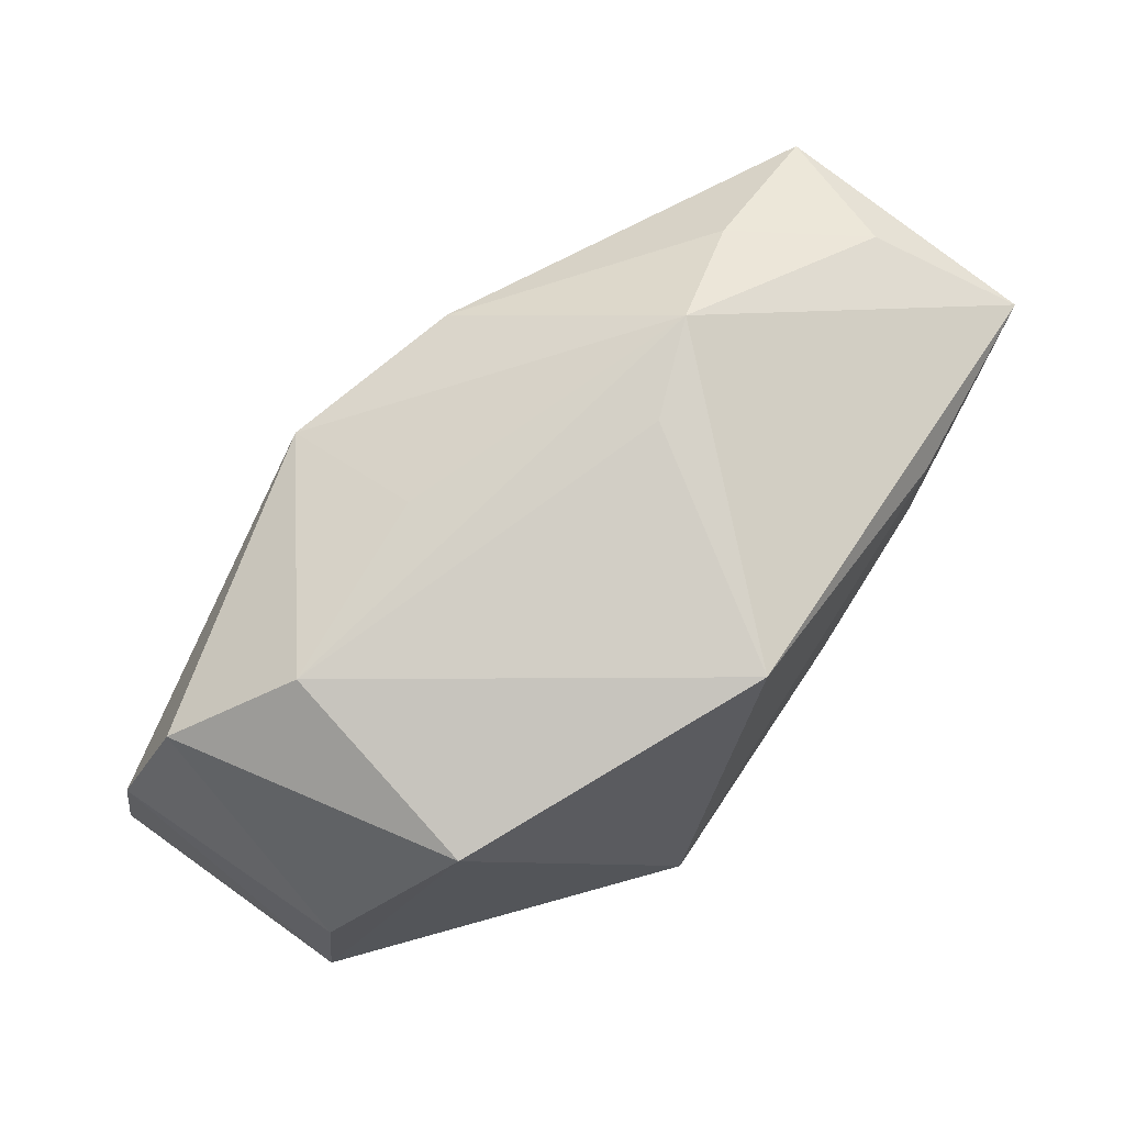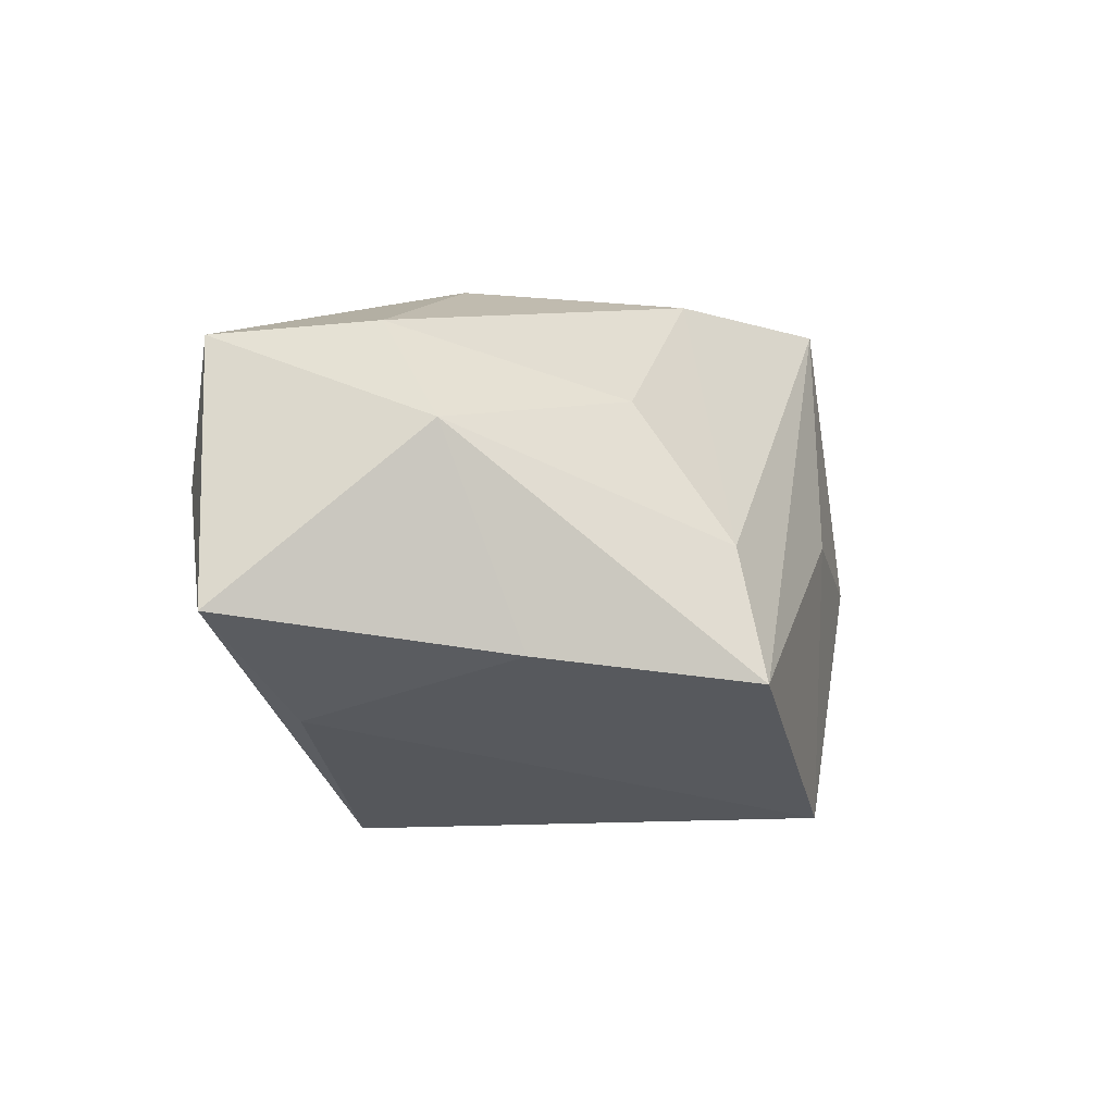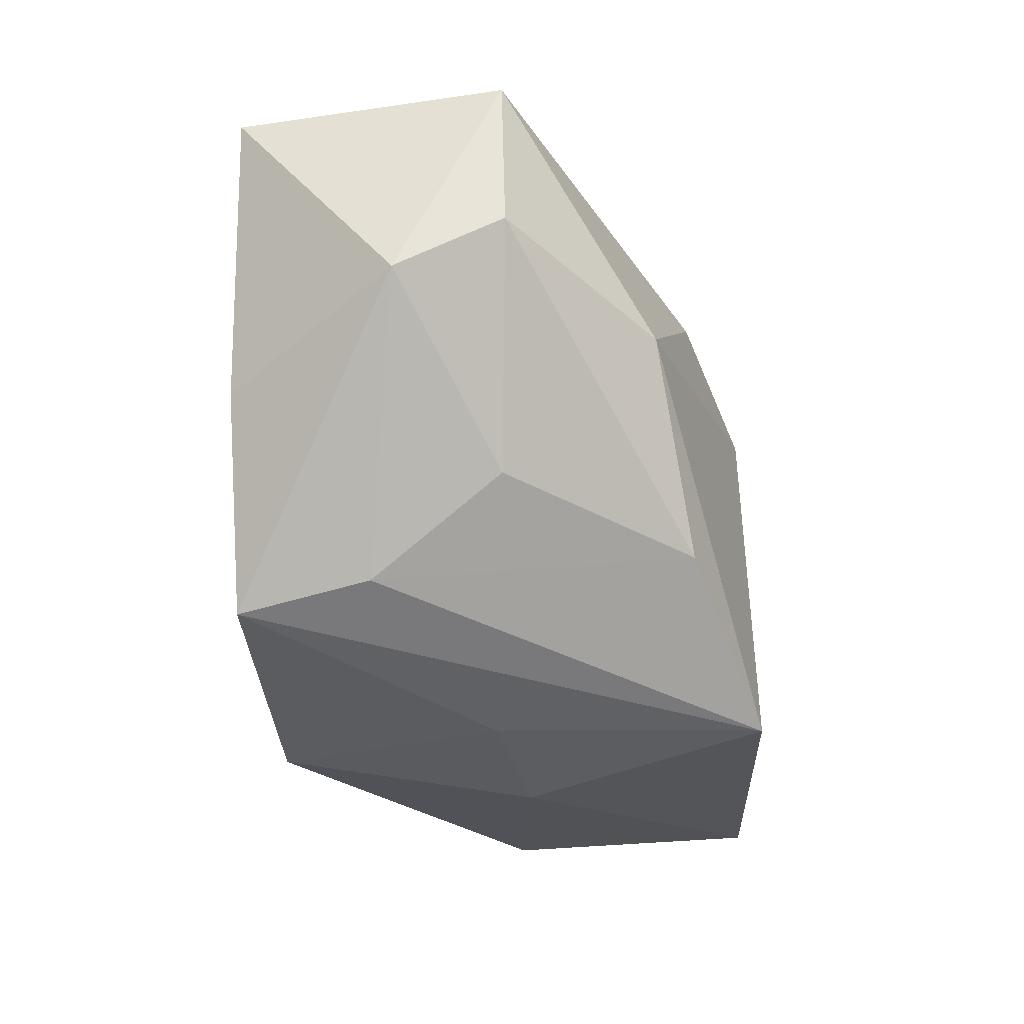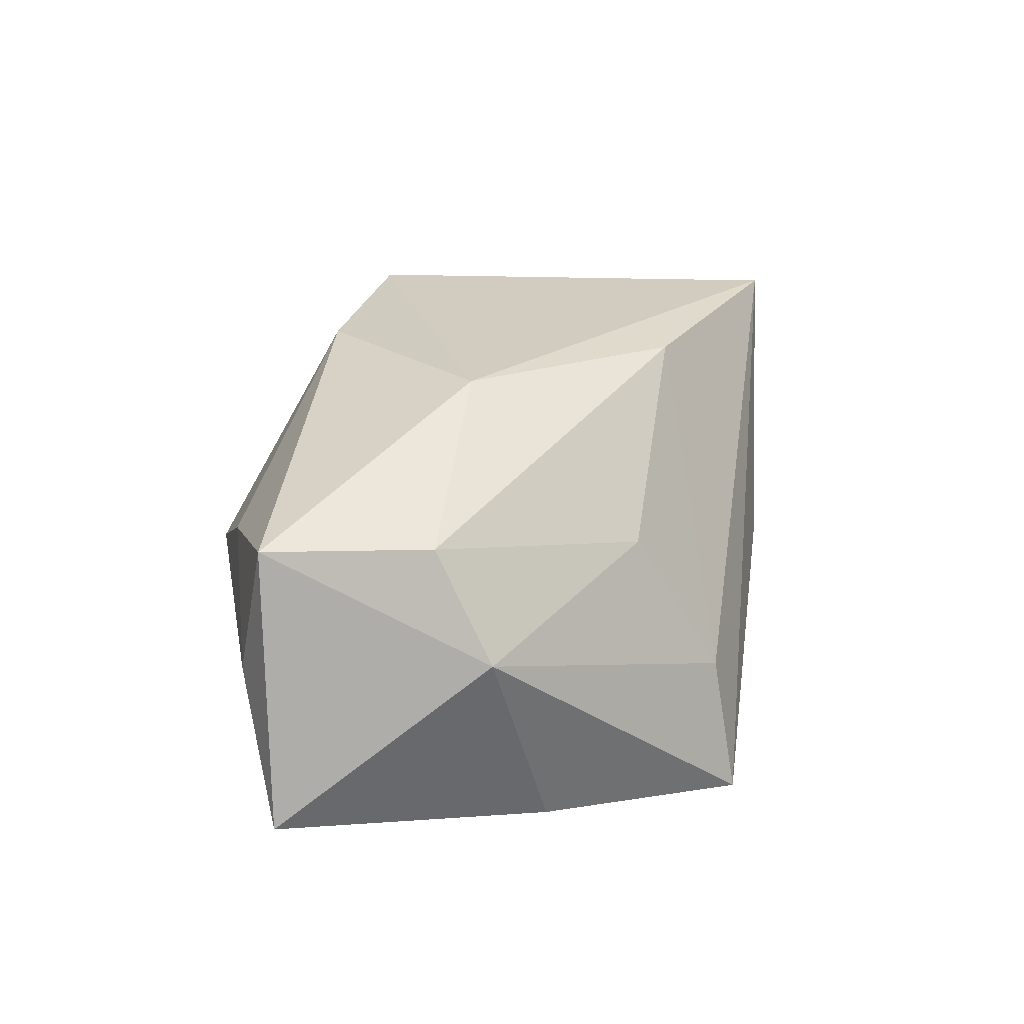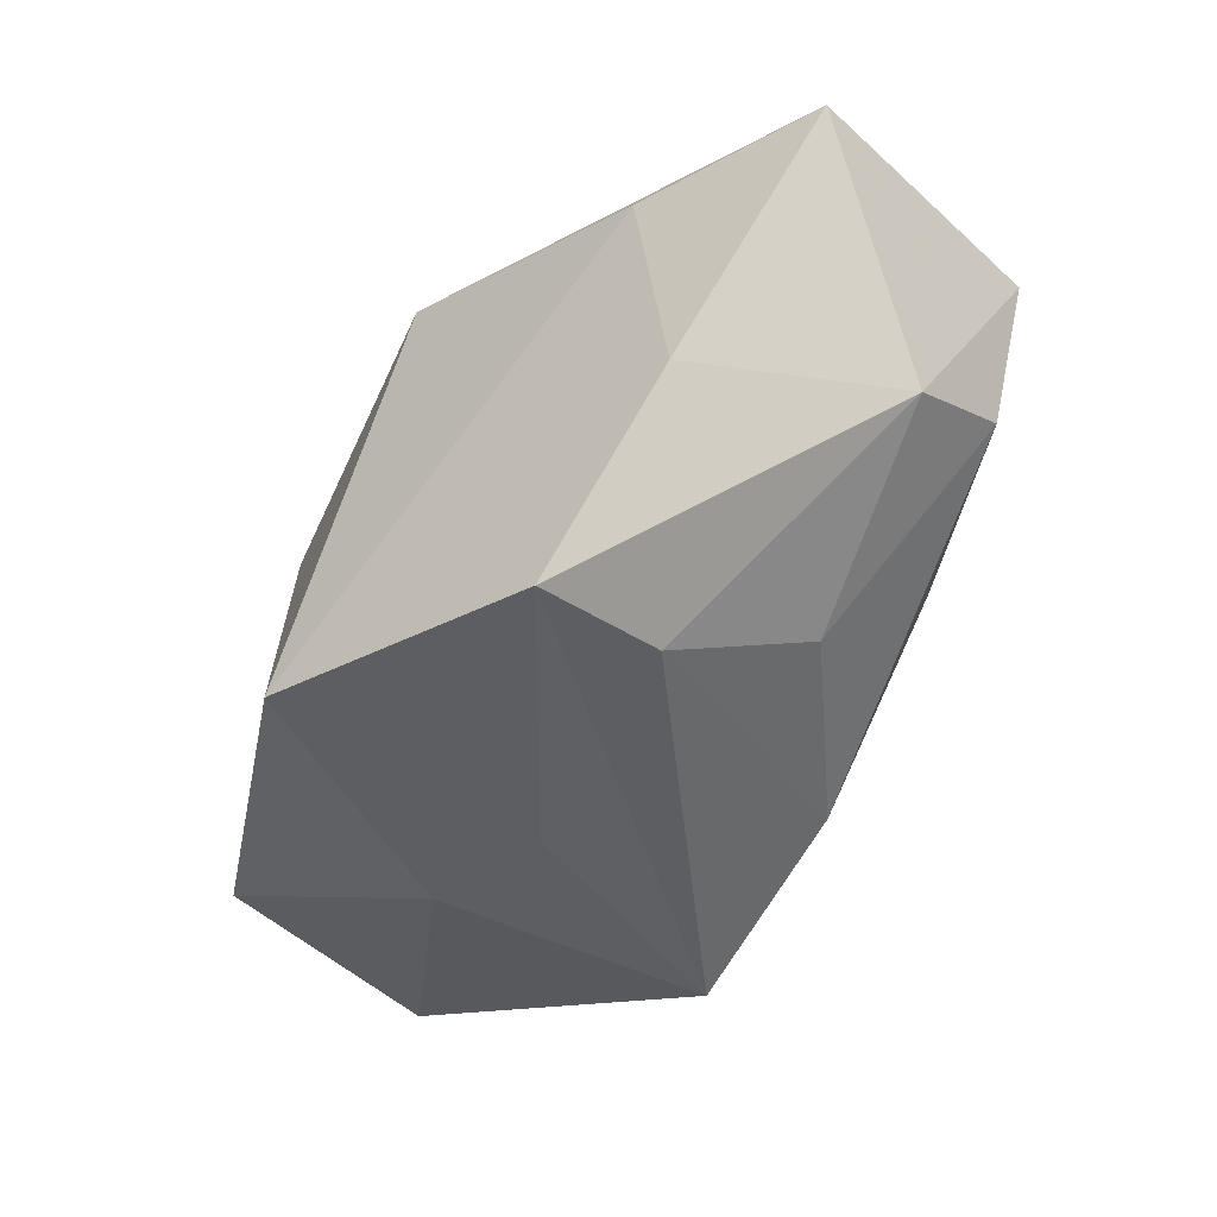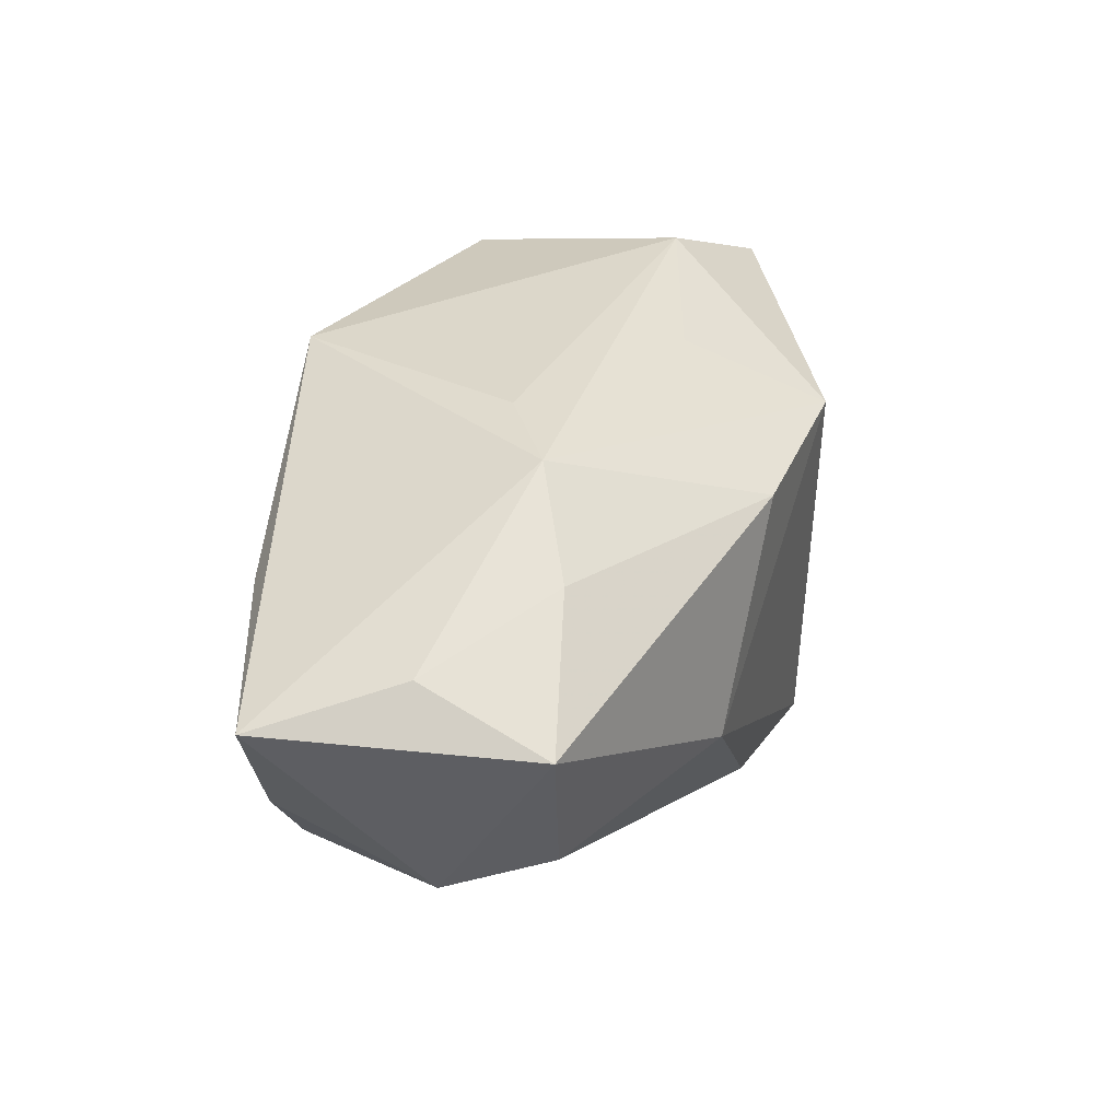
<metadata>
{"format":"obj","ext":"obj","renderer":"f3d","projection":"perspective","resolution":1024,"background":"white","views":[{"elev":75.2,"azim":123.6,"up":"+Y"},{"elev":-29.6,"azim":-66.1,"up":"+Z"},{"elev":-45.7,"azim":-85.8,"up":"+Y"},{"elev":8.2,"azim":-78.1,"up":"+Z"},{"elev":-45.1,"azim":-141.2,"up":"+Y"},{"elev":37.6,"azim":-86.6,"up":"+Y"}]}
</metadata>
<code>
v 0.00652 -0.02341 0.02428
v 0.01753 -0.02155 0.001446
v -0.03901 -0.001167 0.003075
v 0.005665 0.02005 0.01168
v -0.01976 0.02421 0.0006457
v 0.01352 -0.01878 -0.02284
v 0.02799 0.01706 -0.008464
v 0.002 0.02147 -0.02145
v -0.0299 0.01942 0.002969
v -0.02199 -0.01584 0.001588
v 0.0327 0.01423 0.01824
v -0.01583 -0.02237 -0.01066
v 0.03818 0.002058 -0.0009504
v 0.004806 0.01448 0.0247
v -0.01394 -0.02396 -0.02282
v -0.03805 0.01631 -0.008026
v 0.03932 -0.01152 0.02306
v -0.04098 0.01267 -0.02142
v 0.003967 -0.02396 -0.0008856
v 0.02329 0.02051 0.01061
v -0.01122 0.01541 0.01966
v -0.0107 -0.01663 0.0185
v -0.0239 -0.0008647 0.01603
v -0.04309 0.01295 0.003034
v -0.02314 0.0137 -0.02284
v 0.04009 -0.01141 -0.0008096
v -0.02635 -0.008304 -0.02284
v -0.0381 -0.005937 -0.006912
v -0.01089 0.02372 -0.002426
v 0.03797 0.003379 0.02104
f 11 20 14
f 18 8 25
f 25 8 6
f 5 8 18
f 28 24 18
f 7 8 20
f 20 11 7
f 7 11 13
f 6 8 7
f 7 26 6
f 13 26 7
f 14 17 30
f 30 11 14
f 13 11 30
f 17 26 30
f 30 26 13
f 6 26 2
f 2 26 17
f 1 2 17
f 14 23 1
f 1 17 14
f 18 24 16
f 16 5 18
f 20 8 29
f 29 5 20
f 8 5 29
f 14 20 4
f 4 5 14
f 20 5 4
f 27 28 18
f 15 28 27
f 18 25 27
f 6 15 27
f 27 25 6
f 24 28 3
f 3 23 24
f 21 23 14
f 24 23 21
f 14 5 21
f 19 15 6
f 6 2 19
f 19 1 15
f 2 1 19
f 22 1 23
f 23 3 22
f 9 16 24
f 5 16 9
f 24 21 9
f 9 21 5
f 15 1 12
f 1 22 12
f 12 28 15
f 28 12 10
f 10 12 22
f 10 3 28
f 10 22 3

</code>
